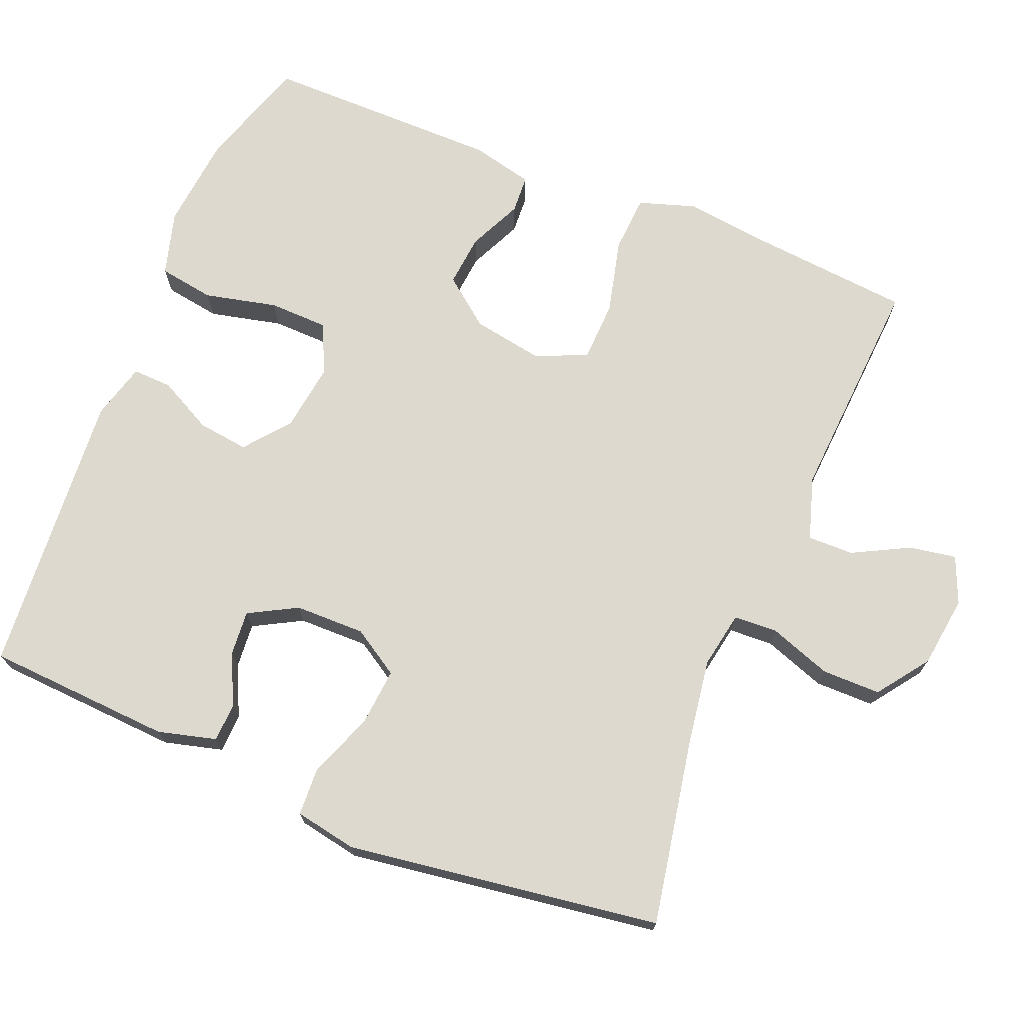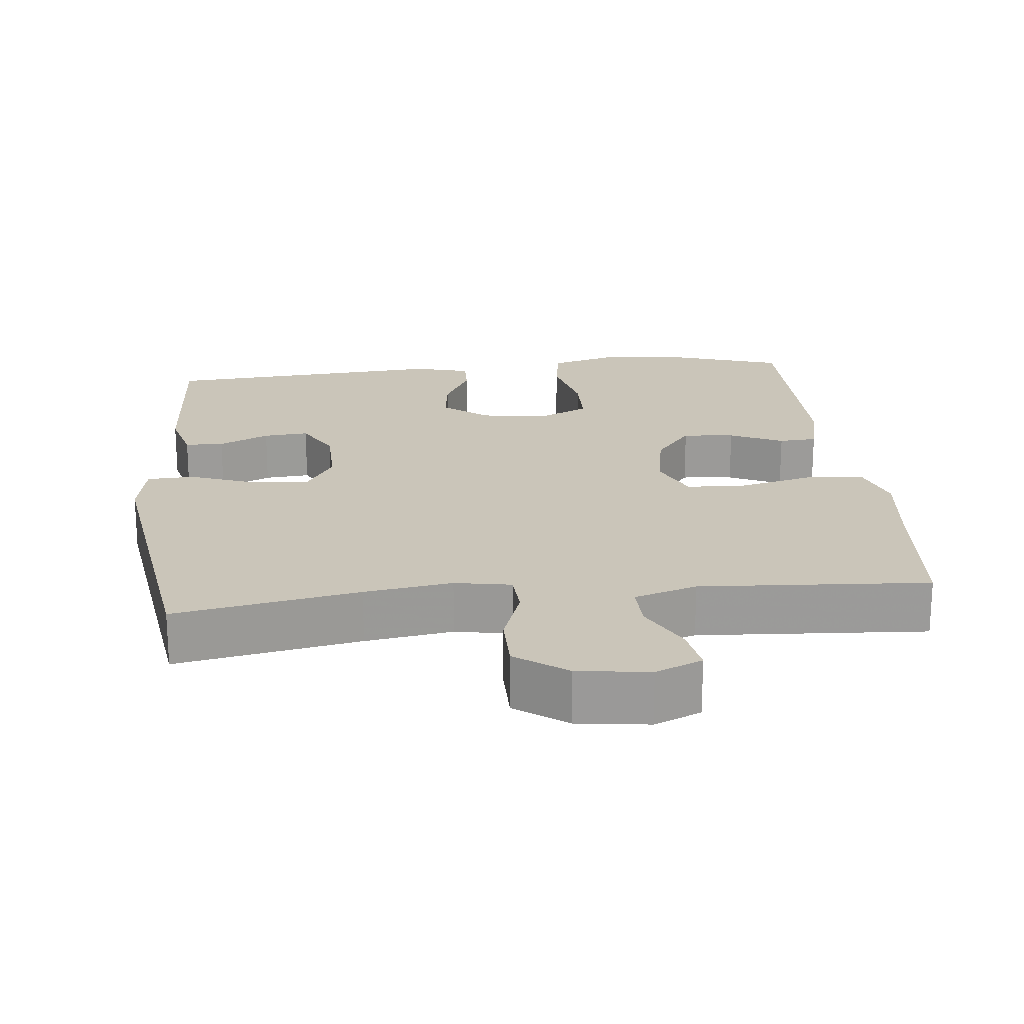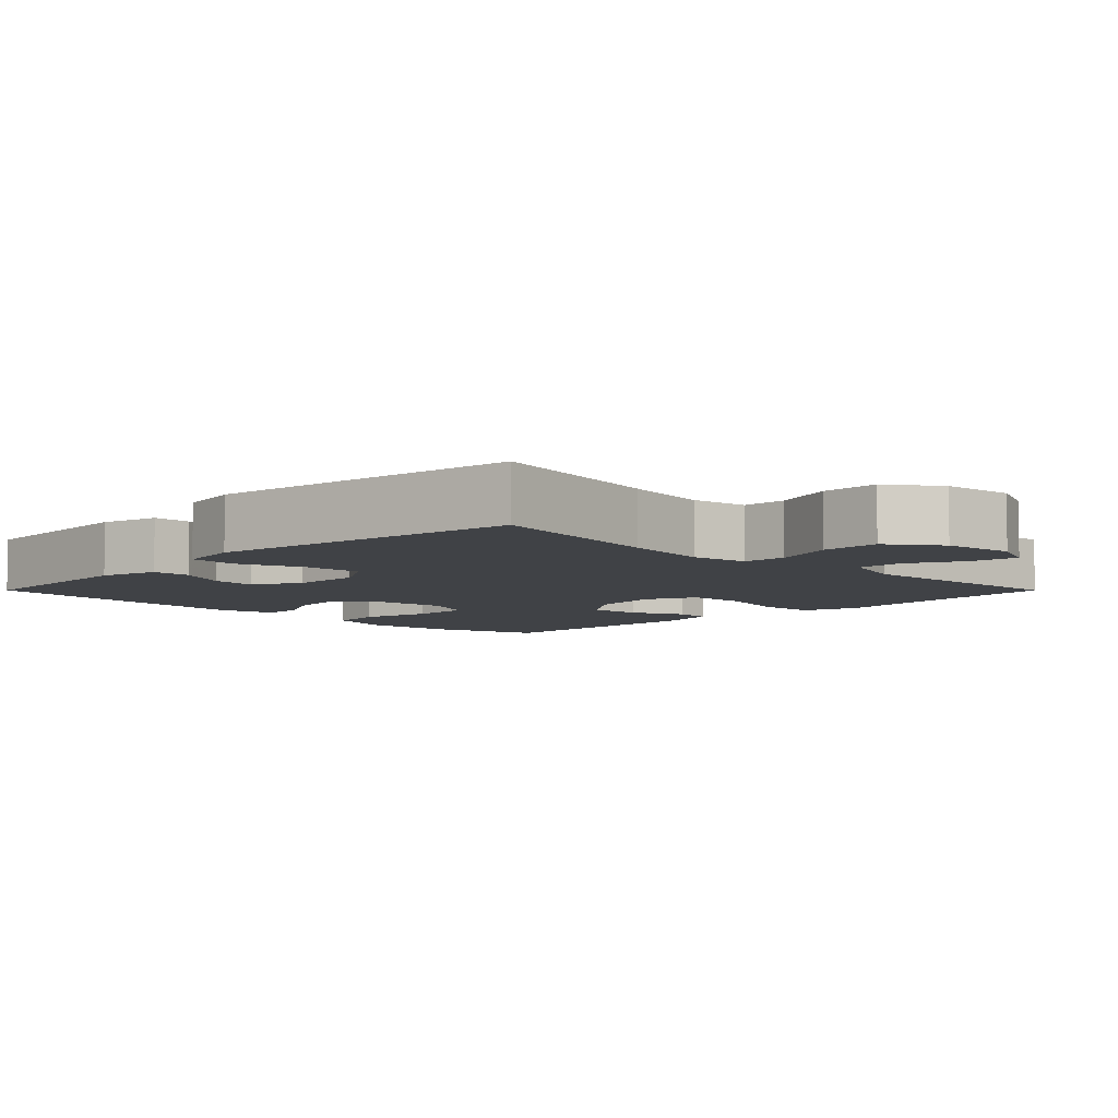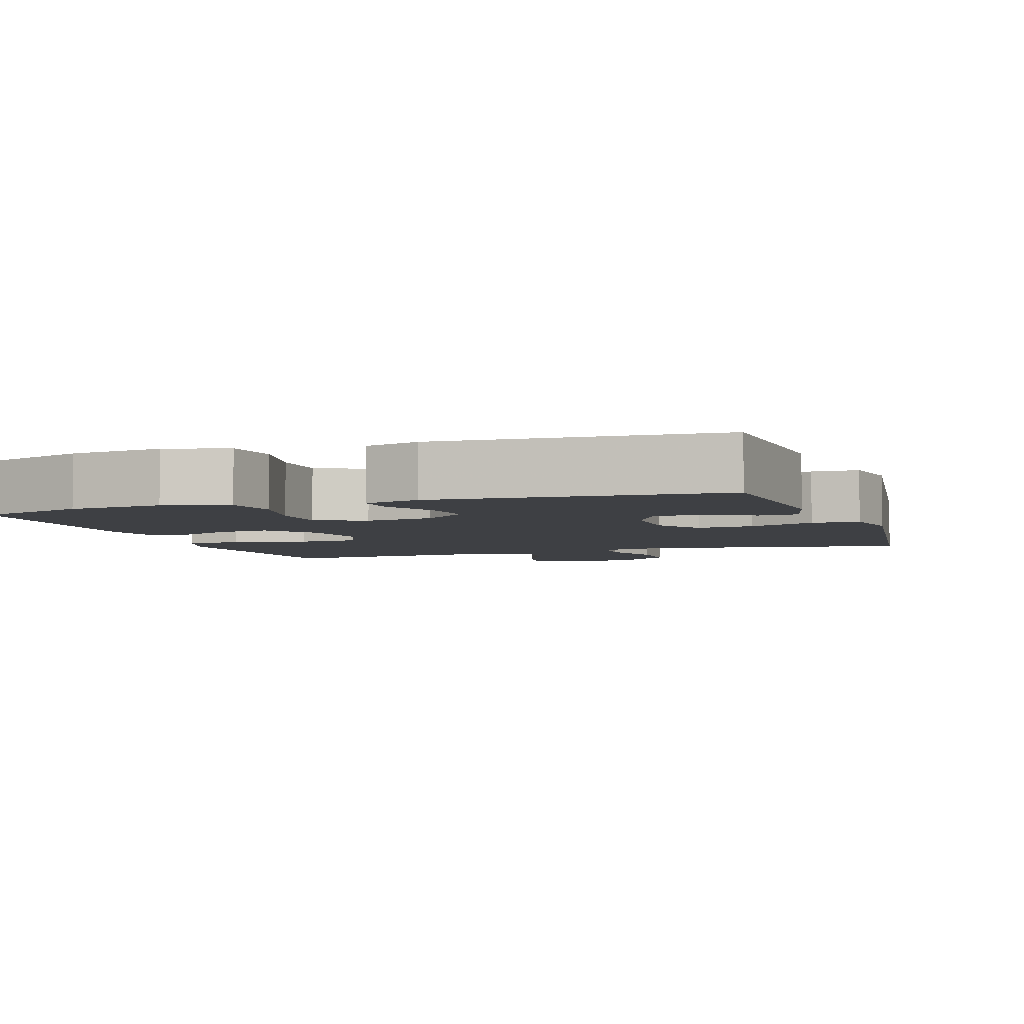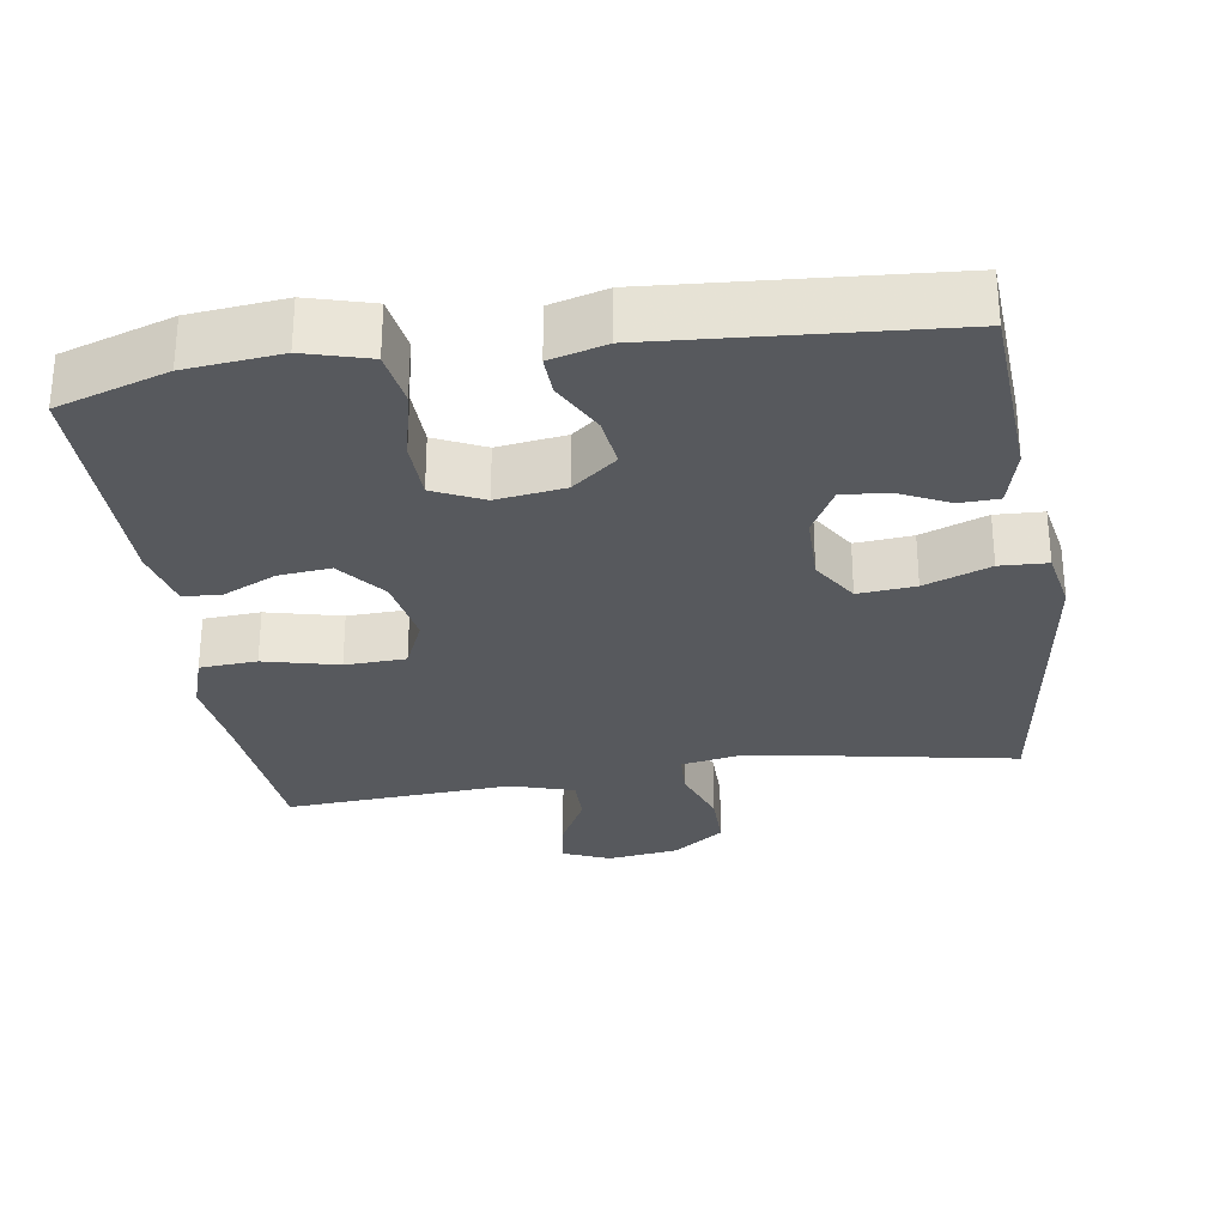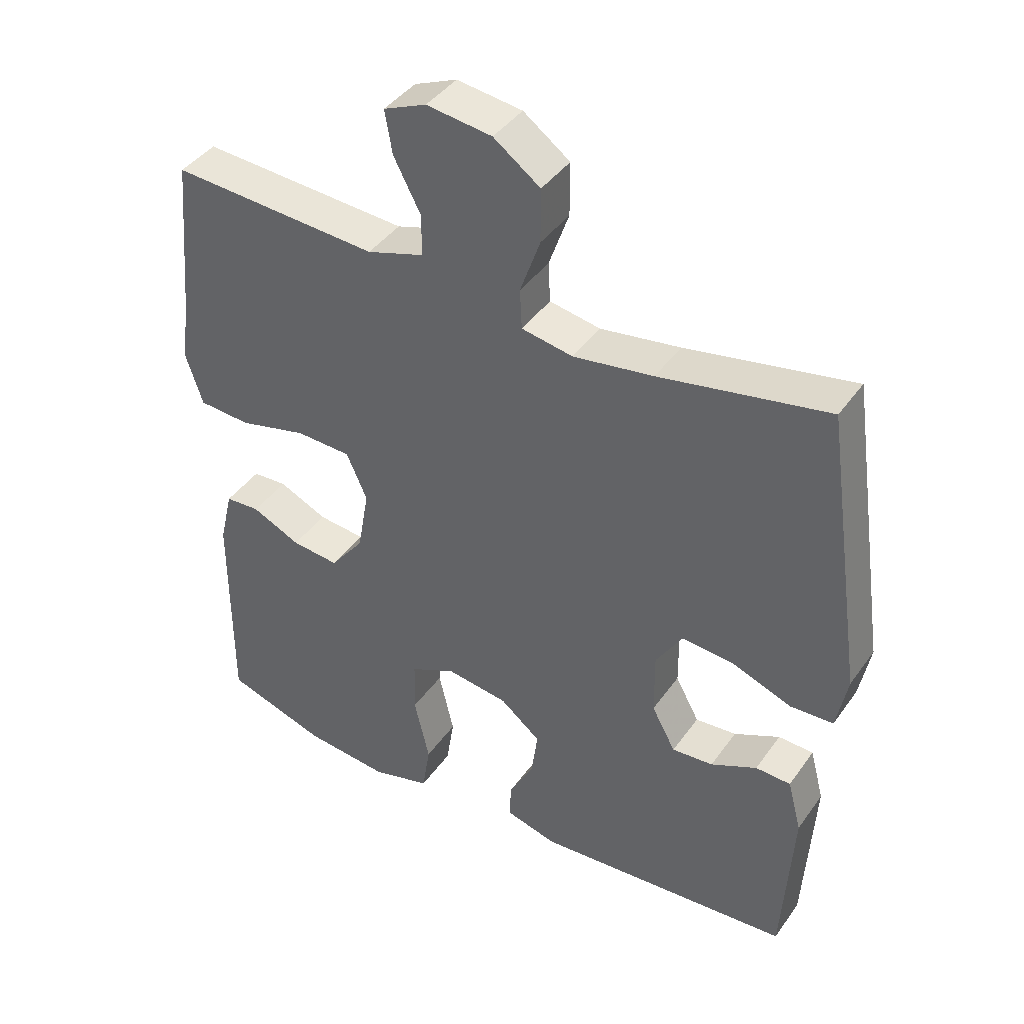
<metadata>
{"format":"obj","ext":"obj","renderer":"f3d","projection":"perspective","resolution":1024,"background":"white","views":[{"elev":71.7,"azim":-67.8,"up":"+Y"},{"elev":20.7,"azim":-6.0,"up":"+Y"},{"elev":-6.5,"azim":-45.0,"up":"+Y"},{"elev":-4.6,"azim":-160.9,"up":"+Y"},{"elev":-29.3,"azim":-171.3,"up":"+Y"},{"elev":41.5,"azim":-147.8,"up":"+Z"}]}
</metadata>
<code>
v 0.5 0.07 0.5
v 0.52 0.07 0.28
v 0.534 0.07 0.163
v 0.509 0.07 0.086
v 0.431 0.07 0.081
v 0.329 0.07 0.106
v 0.246 0.07 0.103
v 0.215 0.07 0.033
v 0.232 0.07 -0.064
v 0.283 0.07 -0.129
v 0.354 0.07 -0.122
v 0.427 0.07 -0.088
v 0.479 0.07 -0.091
v 0.499 0.07 -0.176
v 0.5 0.07 -0.5
v 0.349 0.07 -0.549
v 0.22 0.07 -0.562
v 0.132 0.07 -0.537
v 0.12 0.07 -0.461
v 0.143 0.07 -0.362
v 0.141 0.07 -0.281
v 0.073 0.07 -0.249
v -0.02 0.07 -0.262
v -0.081 0.07 -0.311
v -0.072 0.07 -0.381
v -0.034 0.07 -0.454
v -0.032 0.07 -0.508
v -0.109 0.07 -0.529
v -0.5 0.07 -0.5
v -0.515 0.07 -0.246
v -0.494 0.07 -0.166
v -0.441 0.07 -0.164
v -0.372 0.07 -0.197
v -0.31 0.07 -0.202
v -0.274 0.07 -0.136
v -0.273 0.07 -0.04
v -0.313 0.07 0.024
v -0.391 0.07 0.017
v -0.481 0.07 -0.017
v -0.546 0.07 -0.014
v -0.562 0.07 0.071
v -0.543 0.07 0.203
v -0.5 0.07 0.5
v -0.248 0.07 0.453
v -0.128 0.07 0.435
v -0.051 0.07 0.449
v -0.048 0.07 0.509
v -0.078 0.07 0.594
v -0.078 0.07 0.674
v -0.008 0.07 0.725
v 0.09 0.07 0.738
v 0.154 0.07 0.711
v 0.143 0.07 0.647
v 0.103 0.07 0.57
v 0.102 0.07 0.507
v 0.188 0.07 0.48
v 0.5 0 0.5
v 0.52 0 0.28
v 0.534 0 0.163
v 0.509 0 0.086
v 0.431 0 0.081
v 0.329 0 0.106
v 0.246 0 0.103
v 0.215 0 0.033
v 0.232 0 -0.064
v 0.283 0 -0.129
v 0.354 0 -0.122
v 0.427 0 -0.088
v 0.479 0 -0.091
v 0.499 0 -0.176
v 0.5 0 -0.5
v 0.349 0 -0.549
v 0.22 0 -0.562
v 0.132 0 -0.537
v 0.12 0 -0.461
v 0.143 0 -0.362
v 0.141 0 -0.281
v 0.073 0 -0.249
v -0.02 0 -0.262
v -0.081 0 -0.311
v -0.072 0 -0.381
v -0.034 0 -0.454
v -0.032 0 -0.508
v -0.109 0 -0.529
v -0.5 0 -0.5
v -0.515 0 -0.246
v -0.494 0 -0.166
v -0.441 0 -0.164
v -0.372 0 -0.197
v -0.31 0 -0.202
v -0.274 0 -0.136
v -0.273 0 -0.04
v -0.313 0 0.024
v -0.391 0 0.017
v -0.481 0 -0.017
v -0.546 0 -0.014
v -0.562 0 0.071
v -0.543 0 0.203
v -0.5 0 0.5
v -0.248 0 0.453
v -0.128 0 0.435
v -0.051 0 0.449
v -0.048 0 0.509
v -0.078 0 0.594
v -0.078 0 0.674
v -0.008 0 0.725
v 0.09 0 0.738
v 0.154 0 0.711
v 0.143 0 0.647
v 0.103 0 0.57
v 0.102 0 0.507
v 0.188 0 0.48
f 51 52 53 54
f 51 54 55
f 50 51 55
f 47 48 49 50
f 46 47 50 55
f 41 42 43 44
f 41 44 45
f 38 39 40 41
f 37 38 41 45
f 36 37 45 46
f 30 31 32 33
f 30 33 34
f 29 30 34
f 28 29 34
f 25 26 27 28
f 24 25 28 34
f 23 24 34 35
f 17 18 19 20
f 17 20 21
f 16 17 21
f 15 16 21
f 14 15 21
f 11 12 13 14
f 10 11 14 21
f 9 10 21 22
f 3 4 5 6
f 2 3 6 7
f 56 1 2 7
f 55 56 7 8
f 35 36 46 55
f 22 23 35 55
f 8 9 22 55
f 110 109 108 107
f 111 110 107
f 111 107 106
f 106 105 104 103
f 111 106 103 102
f 100 99 98 97
f 101 100 97
f 97 96 95 94
f 101 97 94 93
f 102 101 93 92
f 89 88 87 86
f 90 89 86
f 90 86 85
f 90 85 84
f 84 83 82 81
f 90 84 81 80
f 91 90 80 79
f 76 75 74 73
f 77 76 73
f 77 73 72
f 77 72 71
f 77 71 70
f 70 69 68 67
f 77 70 67 66
f 78 77 66 65
f 62 61 60 59
f 63 62 59 58
f 63 58 57 112
f 64 63 112 111
f 111 102 92 91
f 111 91 79 78
f 111 78 65 64
f 1 57 58 2
f 2 58 59 3
f 3 59 60 4
f 4 60 61 5
f 5 61 62 6
f 6 62 63 7
f 7 63 64 8
f 8 64 65 9
f 9 65 66 10
f 10 66 67 11
f 11 67 68 12
f 12 68 69 13
f 13 69 70 14
f 14 70 71 15
f 15 71 72 16
f 16 72 73 17
f 17 73 74 18
f 18 74 75 19
f 19 75 76 20
f 20 76 77 21
f 21 77 78 22
f 22 78 79 23
f 23 79 80 24
f 24 80 81 25
f 25 81 82 26
f 26 82 83 27
f 27 83 84 28
f 28 84 85 29
f 29 85 86 30
f 30 86 87 31
f 31 87 88 32
f 32 88 89 33
f 33 89 90 34
f 34 90 91 35
f 35 91 92 36
f 36 92 93 37
f 37 93 94 38
f 38 94 95 39
f 39 95 96 40
f 40 96 97 41
f 41 97 98 42
f 42 98 99 43
f 43 99 100 44
f 44 100 101 45
f 45 101 102 46
f 46 102 103 47
f 47 103 104 48
f 48 104 105 49
f 49 105 106 50
f 50 106 107 51
f 51 107 108 52
f 52 108 109 53
f 53 109 110 54
f 54 110 111 55
f 55 111 112 56
f 56 112 57 1

</code>
